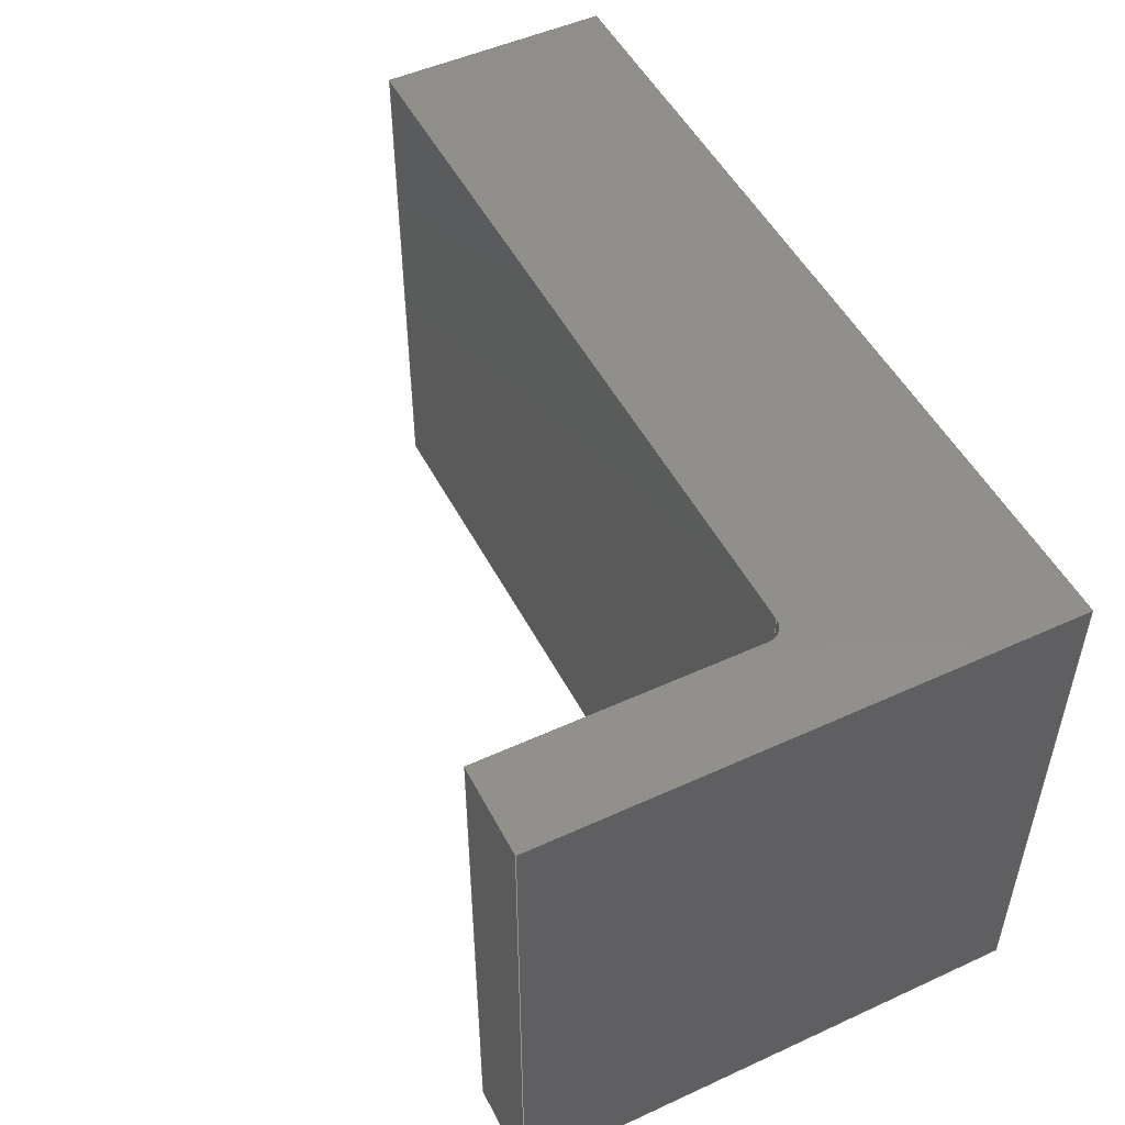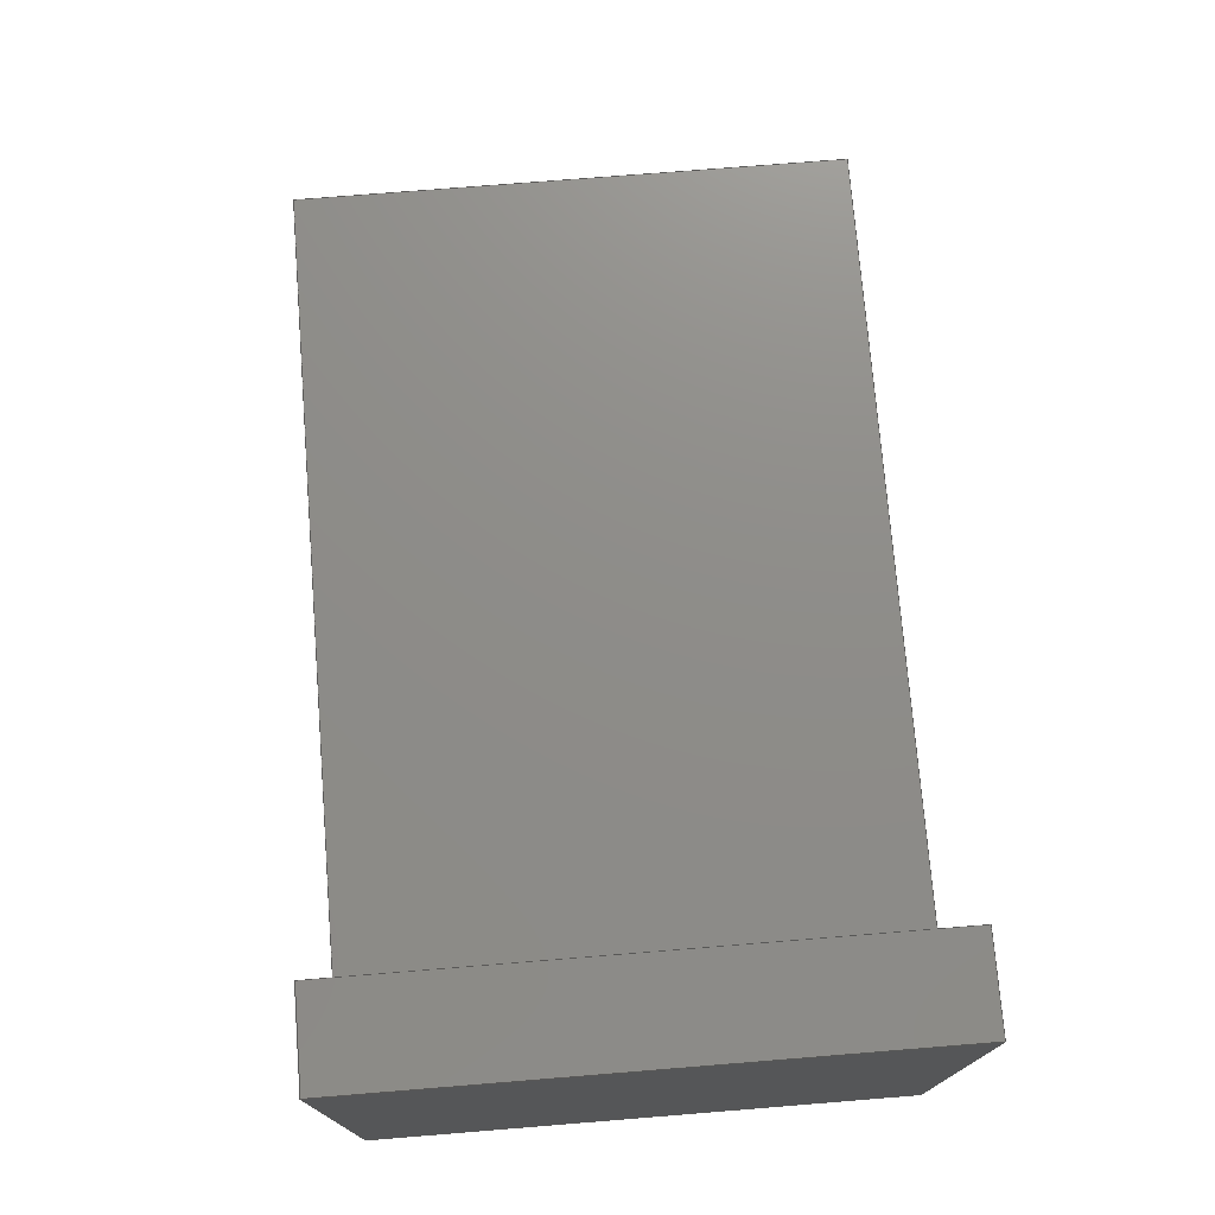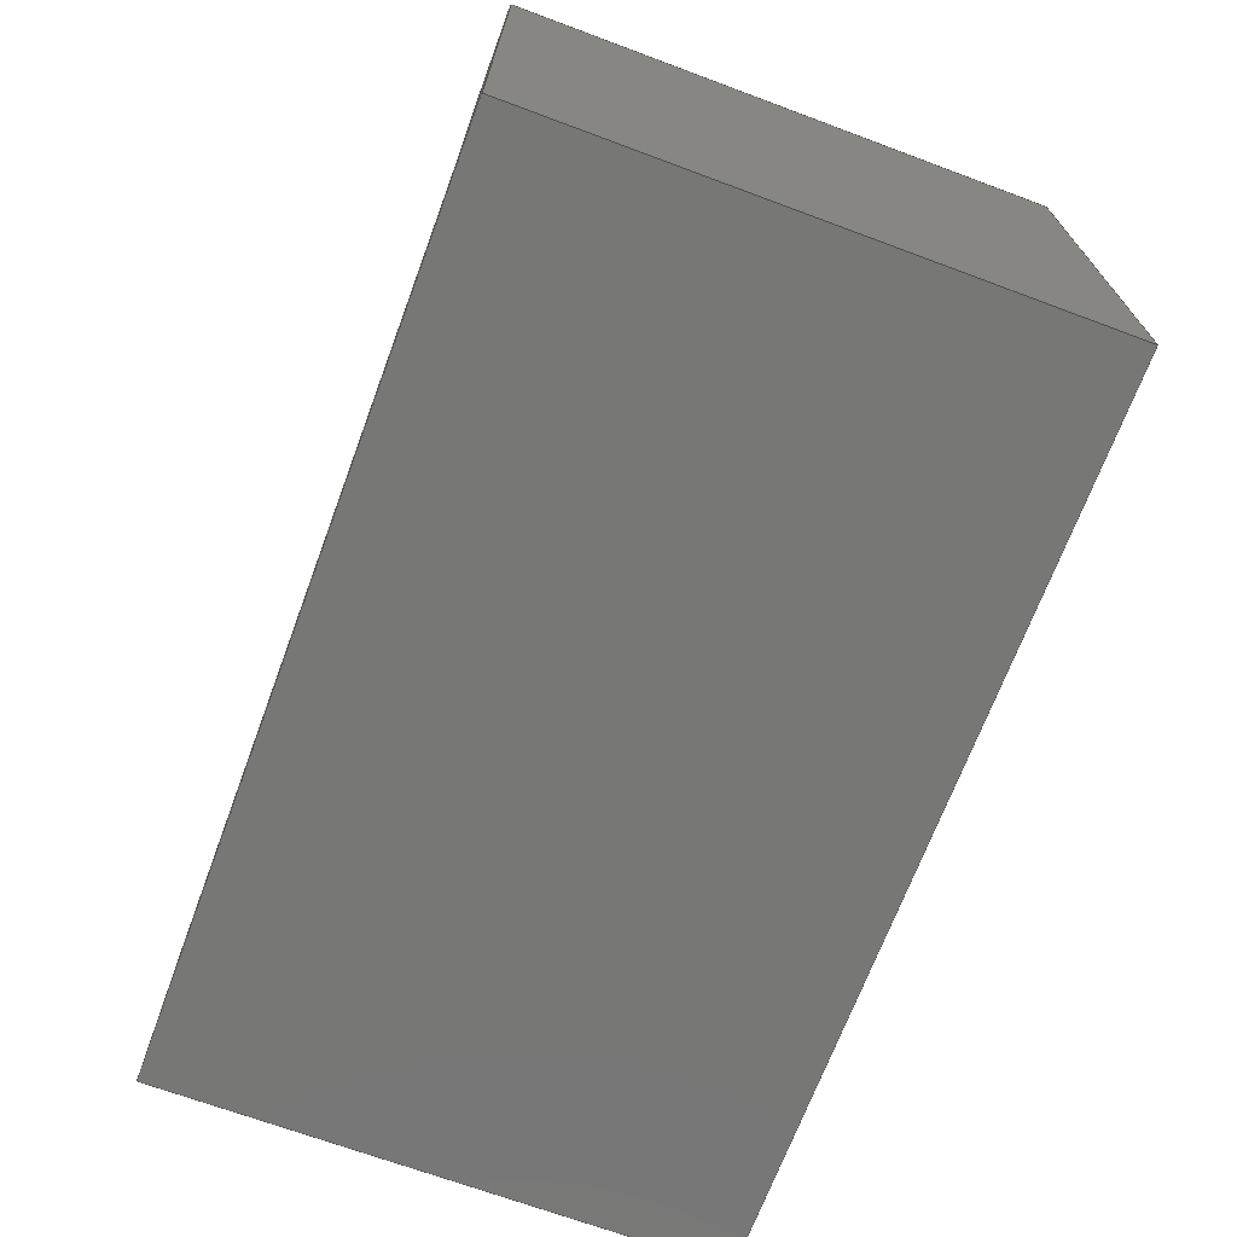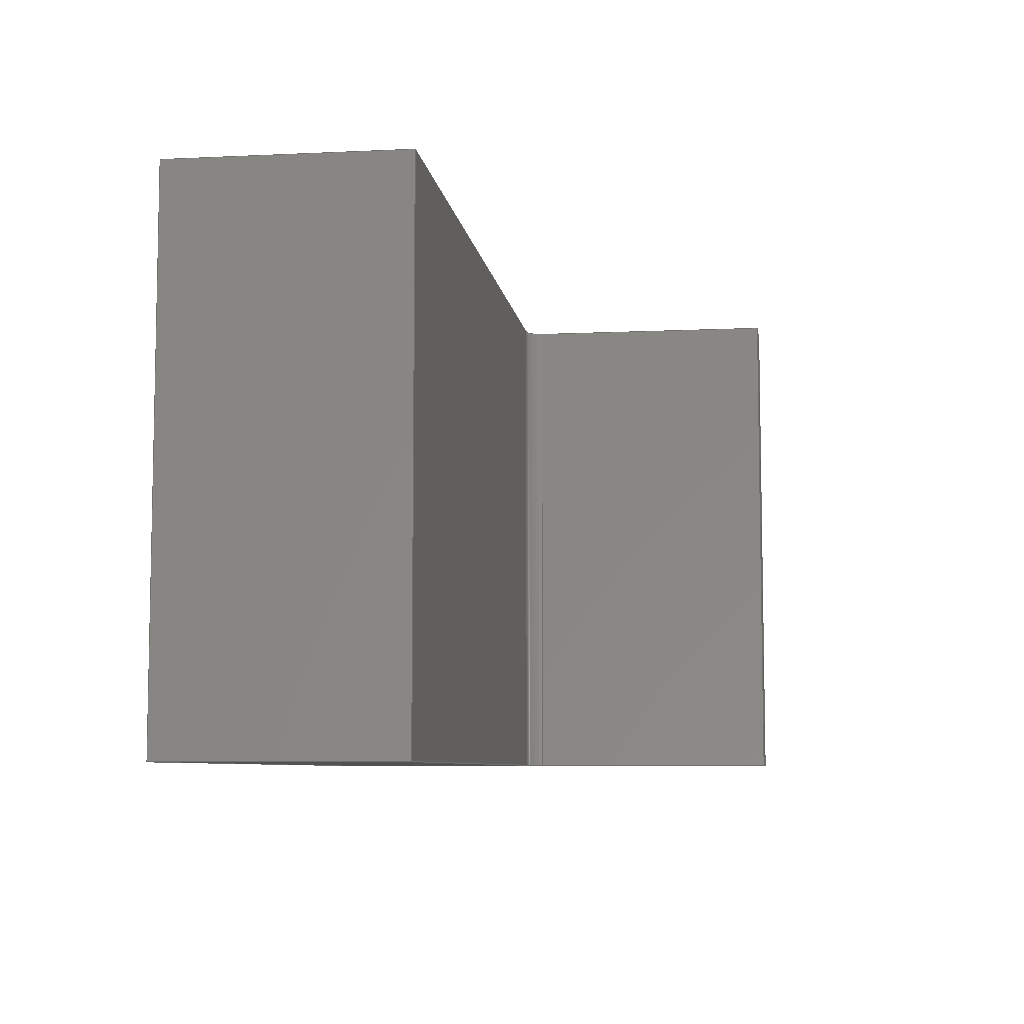
<metadata>
{"format":"step","ext":"stp","renderer":"f3d","projection":"perspective","resolution":1024,"background":"white","views":[{"elev":50.1,"azim":-116.7,"up":"+Z"},{"elev":74.4,"azim":-94.6,"up":"+Y"},{"elev":-69.3,"azim":-110.4,"up":"+Y"},{"elev":-7.2,"azim":97.7,"up":"+Z"}]}
</metadata>
<code>
ISO-10303-21;
DATA;
#1=MECHANICAL_DESIGN_GEOMETRIC_PRESENTATION_REPRESENTATION('',(#7),#288);
#2=GEOMETRICALLY_BOUNDED_WIREFRAME_SHAPE_REPRESENTATION('',(#3),#287);
#3=GEOMETRIC_CURVE_SET('Sketch1',(#284));
#4=SHAPE_REPRESENTATION_RELATIONSHIP('SRR','None',#295,#6);
#5=SHAPE_REPRESENTATION_RELATIONSHIP('SRR','None',#295,#2);
#6=ADVANCED_BREP_SHAPE_REPRESENTATION('',(#8),#287);
#7=STYLED_ITEM('',(#304),#8);
#8=MANIFOLD_SOLID_BREP('Solid1',#162);
#9=PLANE('',#188);
#10=PLANE('',#189);
#11=PLANE('',#190);
#12=PLANE('',#191);
#13=PLANE('',#192);
#14=PLANE('',#193);
#15=PLANE('',#194);
#16=PLANE('',#195);
#17=FACE_OUTER_BOUND('',#26,.T.);
#18=FACE_OUTER_BOUND('',#27,.T.);
#19=FACE_OUTER_BOUND('',#28,.T.);
#20=FACE_OUTER_BOUND('',#29,.T.);
#21=FACE_OUTER_BOUND('',#30,.T.);
#22=FACE_OUTER_BOUND('',#31,.T.);
#23=FACE_OUTER_BOUND('',#32,.T.);
#24=FACE_OUTER_BOUND('',#33,.T.);
#25=FACE_OUTER_BOUND('',#34,.T.);
#26=EDGE_LOOP('',(#110,#111,#112,#113));
#27=EDGE_LOOP('',(#114,#115,#116,#117));
#28=EDGE_LOOP('',(#118,#119,#120,#121));
#29=EDGE_LOOP('',(#122,#123,#124,#125));
#30=EDGE_LOOP('',(#126,#127,#128,#129,#130,#131,#132));
#31=EDGE_LOOP('',(#133,#134,#135,#136));
#32=EDGE_LOOP('',(#137,#138,#139,#140,#141,#142,#143));
#33=EDGE_LOOP('',(#144,#145,#146,#147));
#34=EDGE_LOOP('',(#148,#149,#150,#151));
#35=LINE('',#245,#54);
#36=LINE('',#248,#55);
#37=LINE('',#251,#56);
#38=LINE('',#253,#57);
#39=LINE('',#254,#58);
#40=LINE('',#257,#59);
#41=LINE('',#259,#60);
#42=LINE('',#260,#61);
#43=LINE('',#263,#62);
#44=LINE('',#265,#63);
#45=LINE('',#266,#64);
#46=LINE('',#270,#65);
#47=LINE('',#271,#66);
#48=LINE('',#272,#67);
#49=LINE('',#275,#68);
#50=LINE('',#276,#69);
#51=LINE('',#279,#70);
#52=LINE('',#280,#71);
#53=LINE('',#282,#72);
#54=VECTOR('',#202,10);
#55=VECTOR('',#205,10);
#56=VECTOR('',#208,10);
#57=VECTOR('',#209,10);
#58=VECTOR('',#210,10);
#59=VECTOR('',#213,10);
#60=VECTOR('',#214,10);
#61=VECTOR('',#215,10);
#62=VECTOR('',#218,10);
#63=VECTOR('',#219,10);
#64=VECTOR('',#220,10);
#65=VECTOR('',#223,10);
#66=VECTOR('',#224,10);
#67=VECTOR('',#225,10);
#68=VECTOR('',#228,10);
#69=VECTOR('',#229,10);
#70=VECTOR('',#232,10);
#71=VECTOR('',#233,10);
#72=VECTOR('',#236,10);
#73=CIRCLE('',#186,0.5);
#74=CIRCLE('',#187,0.5);
#75=VERTEX_POINT('',#241);
#76=VERTEX_POINT('',#242);
#77=VERTEX_POINT('',#244);
#78=VERTEX_POINT('',#246);
#79=VERTEX_POINT('',#250);
#80=VERTEX_POINT('',#252);
#81=VERTEX_POINT('',#256);
#82=VERTEX_POINT('',#258);
#83=VERTEX_POINT('',#262);
#84=VERTEX_POINT('',#264);
#85=VERTEX_POINT('',#268);
#86=VERTEX_POINT('',#269);
#87=VERTEX_POINT('',#274);
#88=VERTEX_POINT('',#278);
#89=EDGE_CURVE('',#75,#76,#73,.T.);
#90=EDGE_CURVE('',#76,#77,#35,.T.);
#91=EDGE_CURVE('',#77,#78,#74,.T.);
#92=EDGE_CURVE('',#78,#75,#36,.T.);
#93=EDGE_CURVE('',#76,#79,#37,.T.);
#94=EDGE_CURVE('',#80,#79,#38,.T.);
#95=EDGE_CURVE('',#77,#80,#39,.T.);
#96=EDGE_CURVE('',#79,#81,#40,.T.);
#97=EDGE_CURVE('',#81,#82,#41,.T.);
#98=EDGE_CURVE('',#82,#80,#42,.T.);
#99=EDGE_CURVE('',#78,#83,#43,.T.);
#100=EDGE_CURVE('',#83,#84,#44,.T.);
#101=EDGE_CURVE('',#84,#75,#45,.T.);
#102=EDGE_CURVE('',#85,#86,#46,.T.);
#103=EDGE_CURVE('',#86,#83,#47,.T.);
#104=EDGE_CURVE('',#85,#82,#48,.T.);
#105=EDGE_CURVE('',#87,#85,#49,.T.);
#106=EDGE_CURVE('',#87,#81,#50,.T.);
#107=EDGE_CURVE('',#88,#87,#51,.T.);
#108=EDGE_CURVE('',#88,#84,#52,.T.);
#109=EDGE_CURVE('',#86,#88,#53,.T.);
#110=ORIENTED_EDGE('',*,*,#89,.T.);
#111=ORIENTED_EDGE('',*,*,#90,.T.);
#112=ORIENTED_EDGE('',*,*,#91,.T.);
#113=ORIENTED_EDGE('',*,*,#92,.T.);
#114=ORIENTED_EDGE('',*,*,#90,.F.);
#115=ORIENTED_EDGE('',*,*,#93,.T.);
#116=ORIENTED_EDGE('',*,*,#94,.F.);
#117=ORIENTED_EDGE('',*,*,#95,.F.);
#118=ORIENTED_EDGE('',*,*,#94,.T.);
#119=ORIENTED_EDGE('',*,*,#96,.T.);
#120=ORIENTED_EDGE('',*,*,#97,.T.);
#121=ORIENTED_EDGE('',*,*,#98,.T.);
#122=ORIENTED_EDGE('',*,*,#92,.F.);
#123=ORIENTED_EDGE('',*,*,#99,.T.);
#124=ORIENTED_EDGE('',*,*,#100,.T.);
#125=ORIENTED_EDGE('',*,*,#101,.T.);
#126=ORIENTED_EDGE('',*,*,#102,.T.);
#127=ORIENTED_EDGE('',*,*,#103,.T.);
#128=ORIENTED_EDGE('',*,*,#99,.F.);
#129=ORIENTED_EDGE('',*,*,#91,.F.);
#130=ORIENTED_EDGE('',*,*,#95,.T.);
#131=ORIENTED_EDGE('',*,*,#98,.F.);
#132=ORIENTED_EDGE('',*,*,#104,.F.);
#133=ORIENTED_EDGE('',*,*,#105,.T.);
#134=ORIENTED_EDGE('',*,*,#104,.T.);
#135=ORIENTED_EDGE('',*,*,#97,.F.);
#136=ORIENTED_EDGE('',*,*,#106,.F.);
#137=ORIENTED_EDGE('',*,*,#107,.T.);
#138=ORIENTED_EDGE('',*,*,#106,.T.);
#139=ORIENTED_EDGE('',*,*,#96,.F.);
#140=ORIENTED_EDGE('',*,*,#93,.F.);
#141=ORIENTED_EDGE('',*,*,#89,.F.);
#142=ORIENTED_EDGE('',*,*,#101,.F.);
#143=ORIENTED_EDGE('',*,*,#108,.F.);
#144=ORIENTED_EDGE('',*,*,#109,.T.);
#145=ORIENTED_EDGE('',*,*,#108,.T.);
#146=ORIENTED_EDGE('',*,*,#100,.F.);
#147=ORIENTED_EDGE('',*,*,#103,.F.);
#148=ORIENTED_EDGE('',*,*,#109,.F.);
#149=ORIENTED_EDGE('',*,*,#102,.F.);
#150=ORIENTED_EDGE('',*,*,#105,.F.);
#151=ORIENTED_EDGE('',*,*,#107,.F.);
#152=CYLINDRICAL_SURFACE('',#185,0.5);
#153=ADVANCED_FACE('',(#17),#152,.F.);
#154=ADVANCED_FACE('',(#18),#9,.T.);
#155=ADVANCED_FACE('',(#19),#10,.T.);
#156=ADVANCED_FACE('',(#20),#11,.T.);
#157=ADVANCED_FACE('',(#21),#12,.T.);
#158=ADVANCED_FACE('',(#22),#13,.T.);
#159=ADVANCED_FACE('',(#23),#14,.T.);
#160=ADVANCED_FACE('',(#24),#15,.T.);
#161=ADVANCED_FACE('',(#25),#16,.F.);
#162=CLOSED_SHELL('',(#153,#154,#155,#156,#157,#158,#159,#160,#161));
#163=DERIVED_UNIT_ELEMENT(#166,1);
#164=DERIVED_UNIT_ELEMENT(#290,-3);
#165=DIMENSIONAL_EXPONENTS(0,1,0,0,0,0,0);
#166=(
CONVERSION_BASED_UNIT('gram',#168)
MASS_UNIT()
NAMED_UNIT(#165)
);
#167=(
MASS_UNIT()
NAMED_UNIT(*)
SI_UNIT(.KILO.,.GRAM.)
);
#168=MASS_MEASURE_WITH_UNIT(MASS_MEASURE(0.001),#167);
#169=DERIVED_UNIT((#163,#164));
#170=MEASURE_REPRESENTATION_ITEM('density measure',
POSITIVE_RATIO_MEASURE(1),#169);
#171=PROPERTY_DEFINITION_REPRESENTATION(#176,#173);
#172=PROPERTY_DEFINITION_REPRESENTATION(#177,#174);
#173=REPRESENTATION('material name',(#175),#287);
#174=REPRESENTATION('density',(#170),#287);
#175=DESCRIPTIVE_REPRESENTATION_ITEM('Generic','Generic');
#176=PROPERTY_DEFINITION('material property','material name',#297);
#177=PROPERTY_DEFINITION('material property','density of part',#297);
#178=DATE_TIME_ROLE('creation_date');
#179=APPLIED_DATE_AND_TIME_ASSIGNMENT(#180,#178,(#297));
#180=DATE_AND_TIME(#181,#182);
#181=CALENDAR_DATE(2025,1,4);
#182=LOCAL_TIME(0,0,0,#183);
#183=COORDINATED_UNIVERSAL_TIME_OFFSET(0,0,.BEHIND.);
#184=AXIS2_PLACEMENT_3D('',#239,#196,#197);
#185=AXIS2_PLACEMENT_3D('',#240,#198,#199);
#186=AXIS2_PLACEMENT_3D('',#243,#200,#201);
#187=AXIS2_PLACEMENT_3D('',#247,#203,#204);
#188=AXIS2_PLACEMENT_3D('',#249,#206,#207);
#189=AXIS2_PLACEMENT_3D('',#255,#211,#212);
#190=AXIS2_PLACEMENT_3D('',#261,#216,#217);
#191=AXIS2_PLACEMENT_3D('',#267,#221,#222);
#192=AXIS2_PLACEMENT_3D('',#273,#226,#227);
#193=AXIS2_PLACEMENT_3D('',#277,#230,#231);
#194=AXIS2_PLACEMENT_3D('',#281,#234,#235);
#195=AXIS2_PLACEMENT_3D('',#283,#237,#238);
#196=DIRECTION('axis',(0,0,1));
#197=DIRECTION('refdir',(1,0,0));
#198=DIRECTION('center_axis',(0,0,1));
#199=DIRECTION('ref_axis',(-0.7071,-0.7071,0));
#200=DIRECTION('center_axis',(0,0,-1));
#201=DIRECTION('ref_axis',(-0.7071,-0.7071,0));
#202=DIRECTION('',(0,0,1));
#203=DIRECTION('center_axis',(0,0,1));
#204=DIRECTION('ref_axis',(-0.7071,-0.7071,0));
#205=DIRECTION('',(0,0,-1));
#206=DIRECTION('center_axis',(1,0,0));
#207=DIRECTION('ref_axis',(0,0,-1));
#208=DIRECTION('',(0,1,0));
#209=DIRECTION('',(0,0,-1));
#210=DIRECTION('',(0,1,0));
#211=DIRECTION('center_axis',(0,1,0));
#212=DIRECTION('ref_axis',(0,0,1));
#213=DIRECTION('',(-1,0,0));
#214=DIRECTION('',(0,0,1));
#215=DIRECTION('',(1,0,0));
#216=DIRECTION('center_axis',(0,1,0));
#217=DIRECTION('ref_axis',(0,0,1));
#218=DIRECTION('',(1,0,0));
#219=DIRECTION('',(0,0,-1));
#220=DIRECTION('',(-1,0,0));
#221=DIRECTION('center_axis',(0,0,1));
#222=DIRECTION('ref_axis',(1,0,0));
#223=DIRECTION('',(1,0,0));
#224=DIRECTION('',(0,1,0));
#225=DIRECTION('',(0,1,0));
#226=DIRECTION('center_axis',(-1,0,0));
#227=DIRECTION('ref_axis',(0,0,1));
#228=DIRECTION('',(0,0,1));
#229=DIRECTION('',(0,1,0));
#230=DIRECTION('center_axis',(0,0,-1));
#231=DIRECTION('ref_axis',(-1,0,0));
#232=DIRECTION('',(-1,0,0));
#233=DIRECTION('',(0,1,0));
#234=DIRECTION('center_axis',(1,0,0));
#235=DIRECTION('ref_axis',(0,0,-1));
#236=DIRECTION('',(0,0,-1));
#237=DIRECTION('center_axis',(0,1,0));
#238=DIRECTION('ref_axis',(0,0,1));
#239=CARTESIAN_POINT('',(0,0,0));
#240=CARTESIAN_POINT('Origin',(3,7,-3.75));
#241=CARTESIAN_POINT('',(3,6.5,-15));
#242=CARTESIAN_POINT('',(2.5,7,-15));
#243=CARTESIAN_POINT('Origin',(3,7,-15));
#244=CARTESIAN_POINT('',(2.5,7,0));
#245=CARTESIAN_POINT('',(2.5,7,-3.75));
#246=CARTESIAN_POINT('',(3,6.5,0));
#247=CARTESIAN_POINT('Origin',(3,7,0));
#248=CARTESIAN_POINT('',(3,6.5,-3.75));
#249=CARTESIAN_POINT('Origin',(2.5,6.5,0));
#250=CARTESIAN_POINT('',(2.5,14.5,-15));
#251=CARTESIAN_POINT('',(2.5,6.5,-15));
#252=CARTESIAN_POINT('',(2.5,14.5,0));
#253=CARTESIAN_POINT('',(2.5,14.5,0));
#254=CARTESIAN_POINT('',(2.5,6.5,0));
#255=CARTESIAN_POINT('Origin',(1.25,14.5,-7.5));
#256=CARTESIAN_POINT('',(0,14.5,-15));
#257=CARTESIAN_POINT('',(24.5,14.5,-15));
#258=CARTESIAN_POINT('',(0,14.5,0));
#259=CARTESIAN_POINT('',(0,14.5,-15));
#260=CARTESIAN_POINT('',(0,14.5,0));
#261=CARTESIAN_POINT('Origin',(12.25,6.5,-7.5));
#262=CARTESIAN_POINT('',(24.5,6.5,0));
#263=CARTESIAN_POINT('',(0,6.5,0));
#264=CARTESIAN_POINT('',(24.5,6.5,-15));
#265=CARTESIAN_POINT('',(24.5,6.5,0));
#266=CARTESIAN_POINT('',(24.5,6.5,-15));
#267=CARTESIAN_POINT('Origin',(0,0,0));
#268=CARTESIAN_POINT('',(0,0,0));
#269=CARTESIAN_POINT('',(24.5,0,0));
#270=CARTESIAN_POINT('',(0,0,0));
#271=CARTESIAN_POINT('',(24.5,0,0));
#272=CARTESIAN_POINT('',(0,0,0));
#273=CARTESIAN_POINT('Origin',(0,0,-15));
#274=CARTESIAN_POINT('',(0,0,-15));
#275=CARTESIAN_POINT('',(0,0,-15));
#276=CARTESIAN_POINT('',(0,0,-15));
#277=CARTESIAN_POINT('Origin',(24.5,0,-15));
#278=CARTESIAN_POINT('',(24.5,0,-15));
#279=CARTESIAN_POINT('',(24.5,0,-15));
#280=CARTESIAN_POINT('',(24.5,0,-15));
#281=CARTESIAN_POINT('Origin',(24.5,0,0));
#282=CARTESIAN_POINT('',(24.5,0,0));
#283=CARTESIAN_POINT('Origin',(12.25,0,-7.5));
#284=CARTESIAN_POINT('',(0,0,0));
#285=UNCERTAINTY_MEASURE_WITH_UNIT(LENGTH_MEASURE(0.01),#289,
'DISTANCE_ACCURACY_VALUE',
'Maximum model space distance between geometric entities at asserted c
onnectivities');
#286=UNCERTAINTY_MEASURE_WITH_UNIT(LENGTH_MEASURE(0.01),#289,
'DISTANCE_ACCURACY_VALUE',
'Maximum model space distance between geometric entities at asserted c
onnectivities');
#287=(
GEOMETRIC_REPRESENTATION_CONTEXT(3)
GLOBAL_UNCERTAINTY_ASSIGNED_CONTEXT((#285))
GLOBAL_UNIT_ASSIGNED_CONTEXT((#289,#291,#292))
REPRESENTATION_CONTEXT('','3D')
);
#288=(
GEOMETRIC_REPRESENTATION_CONTEXT(3)
GLOBAL_UNCERTAINTY_ASSIGNED_CONTEXT((#286))
GLOBAL_UNIT_ASSIGNED_CONTEXT((#289,#291,#292))
REPRESENTATION_CONTEXT('','3D')
);
#289=(
LENGTH_UNIT()
NAMED_UNIT(*)
SI_UNIT(.MILLI.,.METRE.)
);
#290=(
LENGTH_UNIT()
NAMED_UNIT(*)
SI_UNIT(.CENTI.,.METRE.)
);
#291=(
NAMED_UNIT(*)
PLANE_ANGLE_UNIT()
SI_UNIT($,.RADIAN.)
);
#292=(
NAMED_UNIT(*)
SI_UNIT($,.STERADIAN.)
SOLID_ANGLE_UNIT()
);
#293=SHAPE_DEFINITION_REPRESENTATION(#294,#295);
#294=PRODUCT_DEFINITION_SHAPE('',$,#297);
#295=SHAPE_REPRESENTATION('',(#184),#287);
#296=PRODUCT_DEFINITION_CONTEXT('part definition',#301,'design');
#297=PRODUCT_DEFINITION('small_microswitch_holder',
'small_microswitch_holder',#298,#296);
#298=PRODUCT_DEFINITION_FORMATION('',$,#303);
#299=PRODUCT_RELATED_PRODUCT_CATEGORY('small_microswitch_holder',
'small_microswitch_holder',(#303));
#300=APPLICATION_PROTOCOL_DEFINITION('international standard',
'automotive_design',2009,#301);
#301=APPLICATION_CONTEXT(
'Core Data for Automotive Mechanical Design Process');
#302=PRODUCT_CONTEXT('part definition',#301,'mechanical');
#303=PRODUCT('small_microswitch_holder','small_microswitch_holder',$,(#302));
#304=PRESENTATION_STYLE_ASSIGNMENT((#306));
#305=PRESENTATION_STYLE_ASSIGNMENT((#307));
#306=SURFACE_STYLE_USAGE(.BOTH.,#310);
#307=SURFACE_STYLE_USAGE(.BOTH.,#311);
#308=SURFACE_STYLE_RENDERING_WITH_PROPERTIES($,#318,(#309));
#309=SURFACE_STYLE_TRANSPARENT(0);
#310=SURFACE_SIDE_STYLE('',(#312,#308));
#311=SURFACE_SIDE_STYLE('',(#313));
#312=SURFACE_STYLE_FILL_AREA(#314);
#313=SURFACE_STYLE_FILL_AREA(#315);
#314=FILL_AREA_STYLE('',(#316));
#315=FILL_AREA_STYLE('',(#317));
#316=FILL_AREA_STYLE_COLOUR('',#318);
#317=FILL_AREA_STYLE_COLOUR('',#319);
#318=COLOUR_RGB('',0.749,0.749,0.749);
#319=COLOUR_RGB('',1,1,0);
ENDSEC;
END-ISO-10303-21;

</code>
